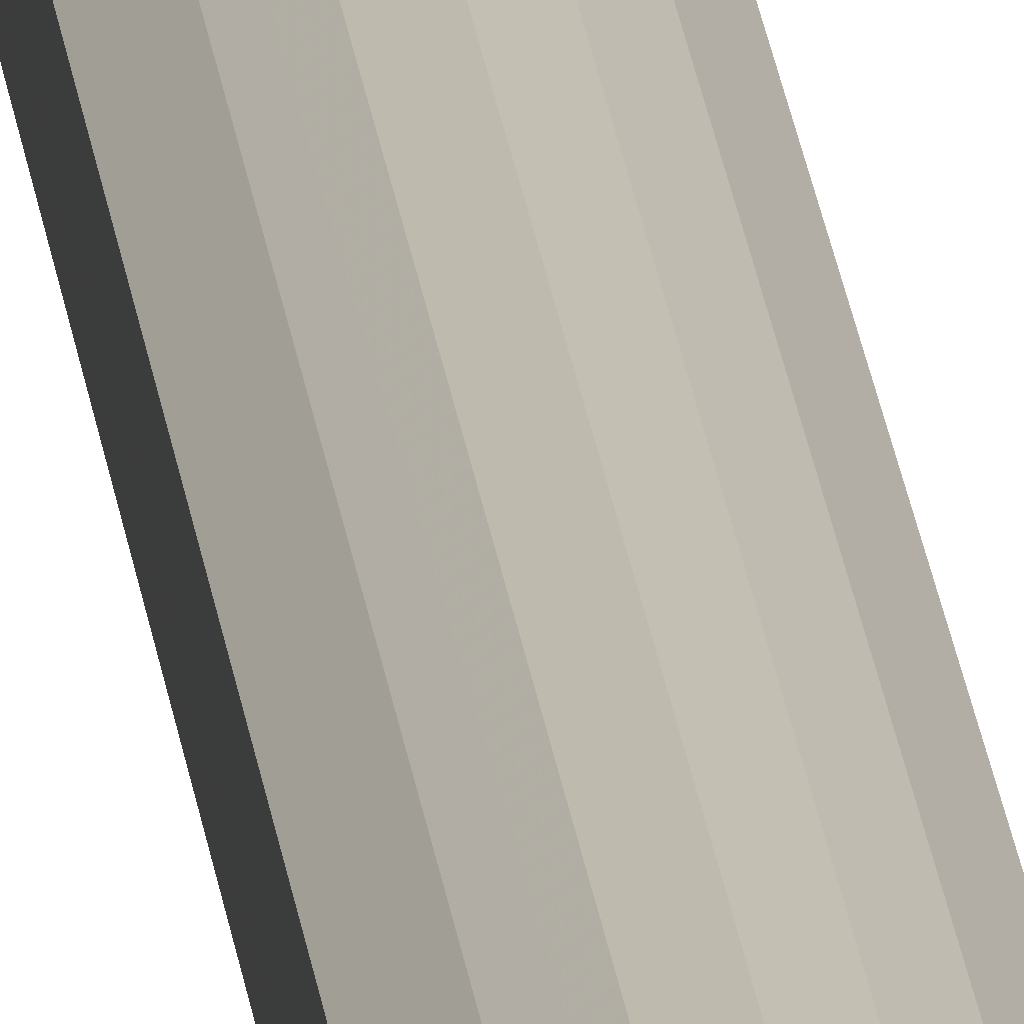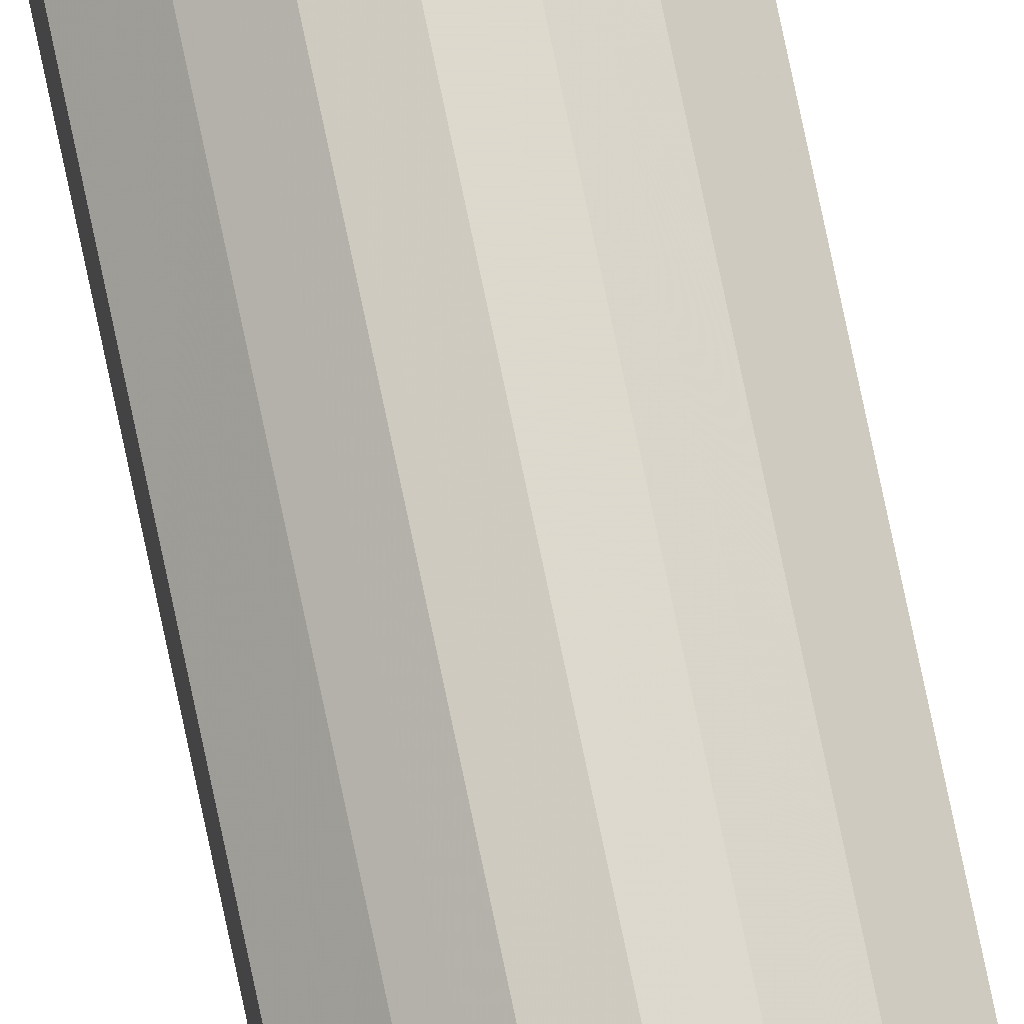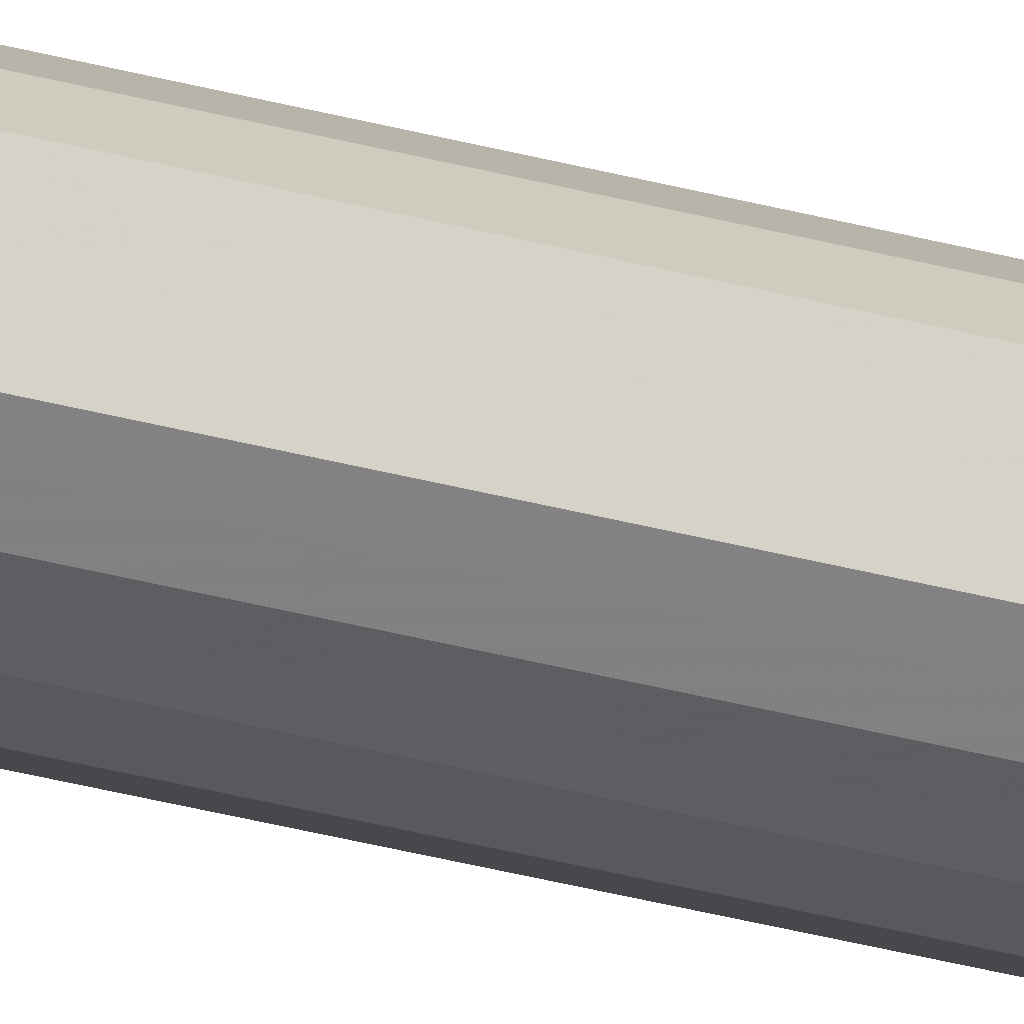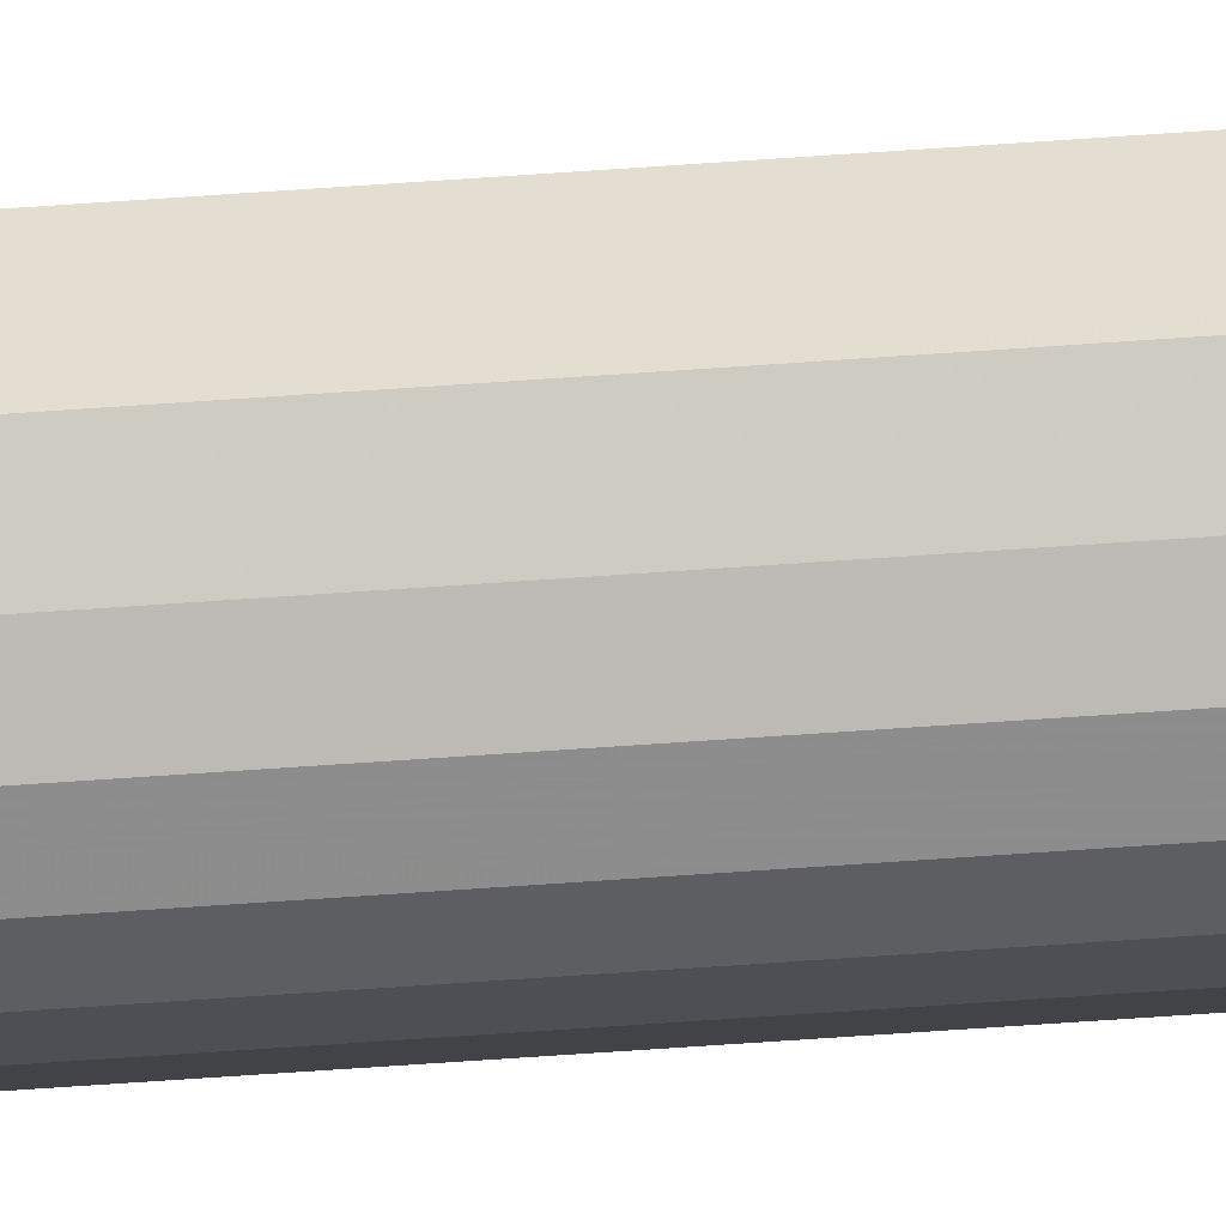
<metadata>
{"format":"obj","ext":"obj","renderer":"f3d","projection":"perspective","resolution":1024,"background":"white","views":[{"elev":16.0,"azim":175.5,"up":"+Z"},{"elev":74.1,"azim":168.3,"up":"+Z"},{"elev":-20.0,"azim":-121.2,"up":"+Z"},{"elev":-51.7,"azim":94.7,"up":"+Z"}]}
</metadata>
<code>
o 350
v 2230 1871 16.18
v 2230 1871 16.19
v 2230 1874 16.18
v 2230 1871 16.2
v 2230 1874 16.19
v 2230 1871 16.17
v 2230 1874 16.17
v 2230 1871 16.21
v 2230 1874 16.2
v 2230 1871 16.16
v 2230 1874 16.16
v 2230 1871 16.21
v 2230 1874 16.21
v 2230 1871 16.15
v 2230 1874 16.15
v 2230 1871 16.21
v 2230 1874 16.21
v 2230 1871 16.15
v 2230 1874 16.15
v 2230 1871 16.2
v 2230 1874 16.21
v 2230 1871 16.15
v 2230 1874 16.15
v 2230 1871 16.19
v 2230 1874 16.2
v 2230 1871 16.16
v 2230 1874 16.16
v 2230 1871 16.18
v 2230 1874 16.19
v 2230 1871 16.17
v 2230 1874 16.17
v 2230 1874 16.18
v 2230 1874 16.18
v 2230 1871 16.19
v 2230 1874 16.19
v 2230 1871 16.2
v 2230 1874 16.2
v 2230 1874 16.17
v 2230 1871 16.18
v 2230 1874 16.16
v 2230 1871 16.17
v 2230 1871 16.21
v 2230 1874 16.21
v 2230 1874 16.15
v 2230 1871 16.16
v 2230 1874 16.15
v 2230 1871 16.15
v 2230 1871 16.21
v 2230 1874 16.21
v 2230 1874 16.15
v 2230 1871 16.15
v 2230 1874 16.16
v 2230 1871 16.15
v 2230 1871 16.21
v 2230 1874 16.21
v 2230 1874 16.17
v 2230 1871 16.16
v 2230 1874 16.18
v 2230 1871 16.17
v 2230 1871 16.2
v 2230 1874 16.2
v 2230 1874 16.19
v 2230 1871 16.18
v 2230 1871 16.19
v 2230 1871 16.18
v 2230 1871 16.19
v 2230 1871 16.18
v 2230 1871 16.2
v 2230 1871 16.17
v 2230 1871 16.21
v 2230 1871 16.16
v 2230 1871 16.21
v 2230 1871 16.15
v 2230 1871 16.21
v 2230 1871 16.15
v 2230 1871 16.2
v 2230 1871 16.15
v 2230 1871 16.19
v 2230 1871 16.16
v 2230 1871 16.18
v 2230 1871 16.17
v 2230 1874 16.18
v 2230 1874 16.18
v 2230 1874 16.19
v 2230 1874 16.17
v 2230 1874 16.2
v 2230 1874 16.16
v 2230 1874 16.21
v 2230 1874 16.15
v 2230 1874 16.21
v 2230 1874 16.15
v 2230 1874 16.21
v 2230 1874 16.15
v 2230 1874 16.2
v 2230 1874 16.16
v 2230 1874 16.19
v 2230 1874 16.17
v 2230 1874 16.18
f 1 2 3
f 2 4 5
f 6 1 7
f 4 8 9
f 10 6 11
f 8 12 13
f 14 10 15
f 12 16 17
f 18 14 19
f 16 20 21
f 22 18 23
f 20 24 25
f 26 22 27
f 24 28 29
f 30 26 31
f 28 30 32
f 33 34 35
f 35 36 37
f 38 39 33
f 40 41 38
f 37 42 43
f 44 45 40
f 46 47 44
f 43 48 49
f 50 51 46
f 52 53 50
f 49 54 55
f 56 57 52
f 58 59 56
f 55 60 61
f 62 63 58
f 61 64 62
f 65 66 67
f 65 68 66
f 65 67 69
f 65 70 68
f 65 69 71
f 65 72 70
f 65 71 73
f 65 74 72
f 65 73 75
f 65 76 74
f 65 75 77
f 65 78 76
f 65 77 79
f 65 80 78
f 65 79 81
f 65 81 80
f 82 83 84
f 82 85 83
f 82 84 86
f 82 87 85
f 82 86 88
f 82 89 87
f 82 88 90
f 82 91 89
f 82 90 92
f 82 93 91
f 82 92 94
f 82 95 93
f 82 94 96
f 82 97 95
f 82 96 98
f 82 98 97

</code>
